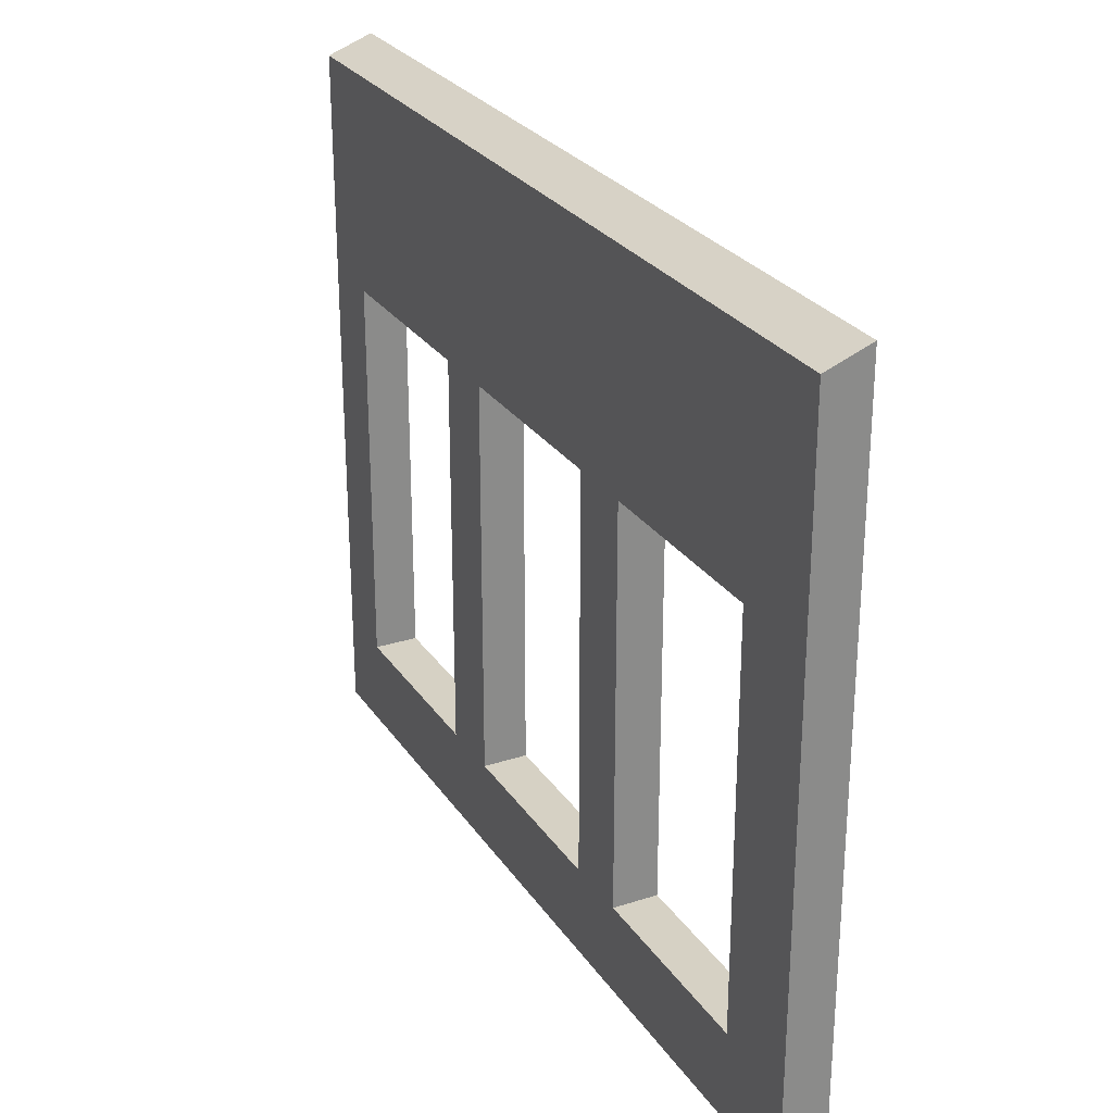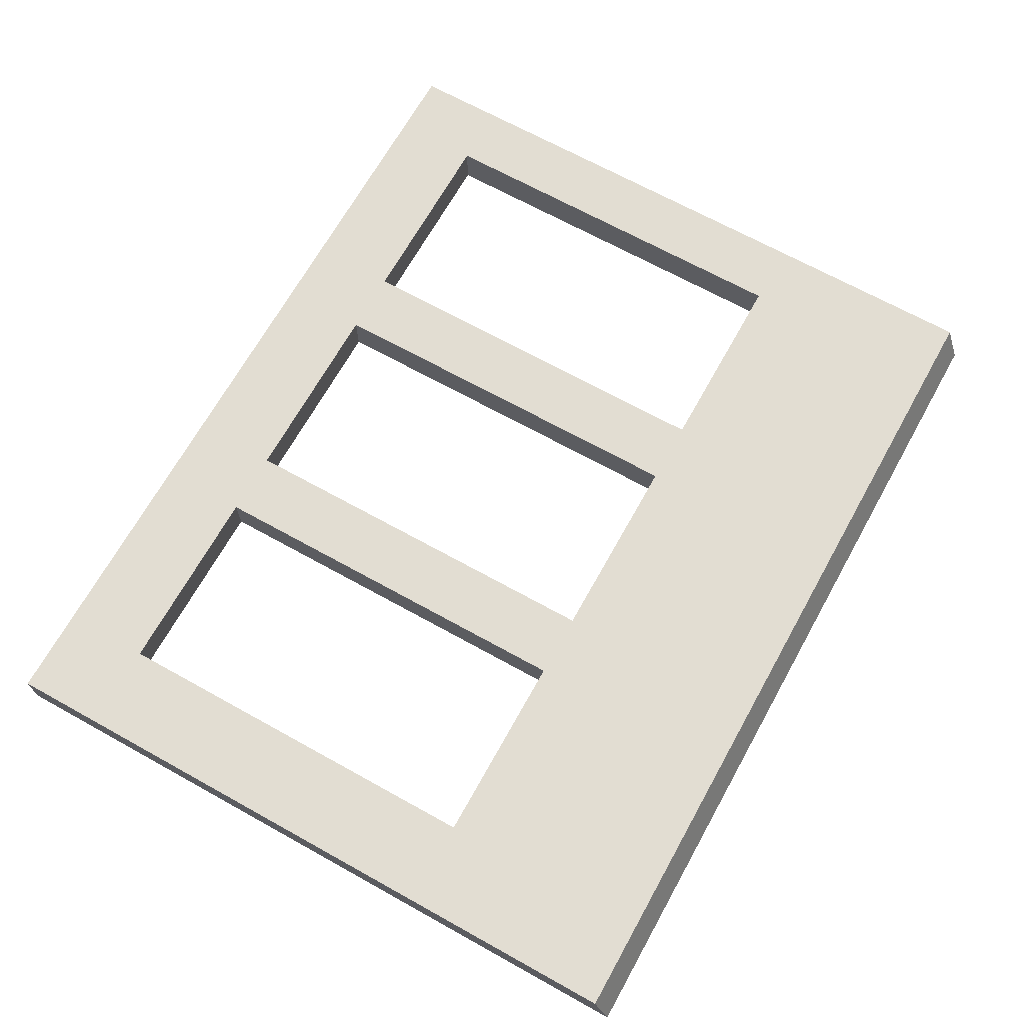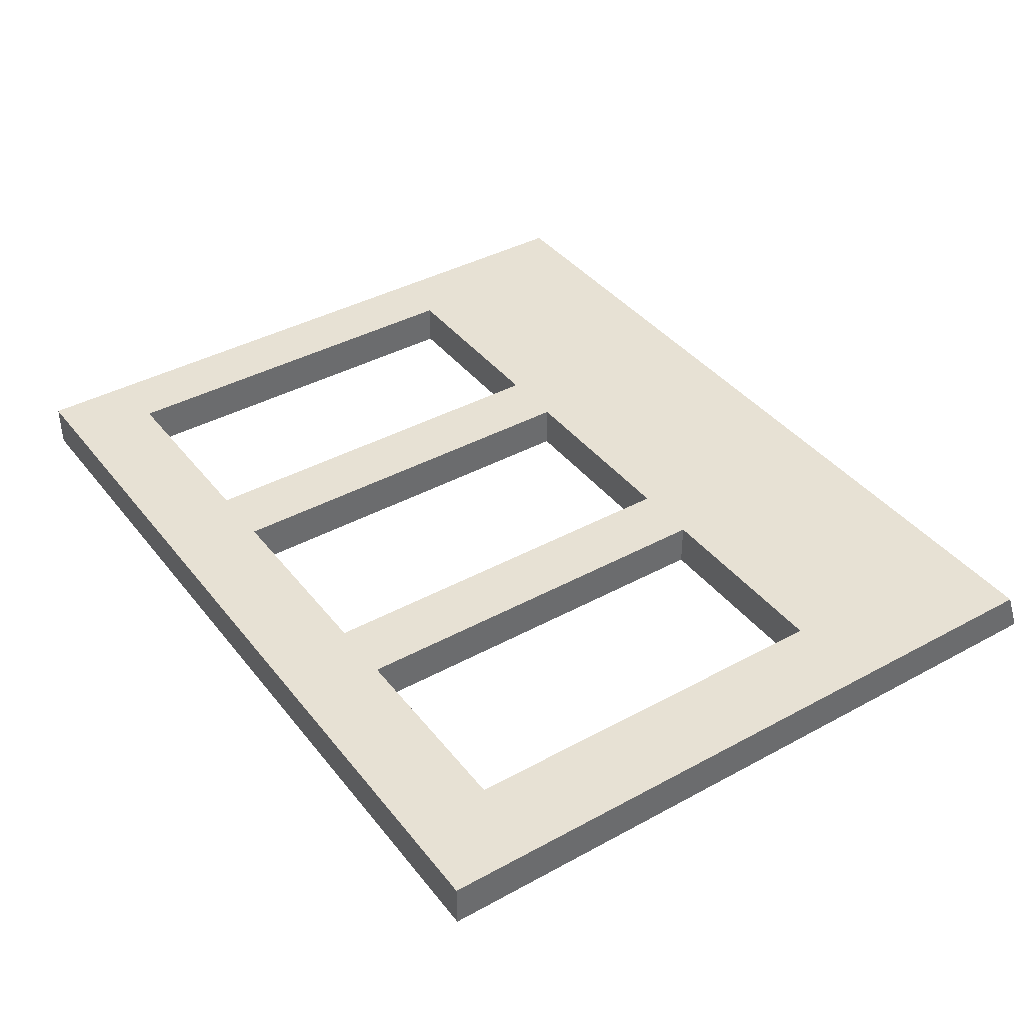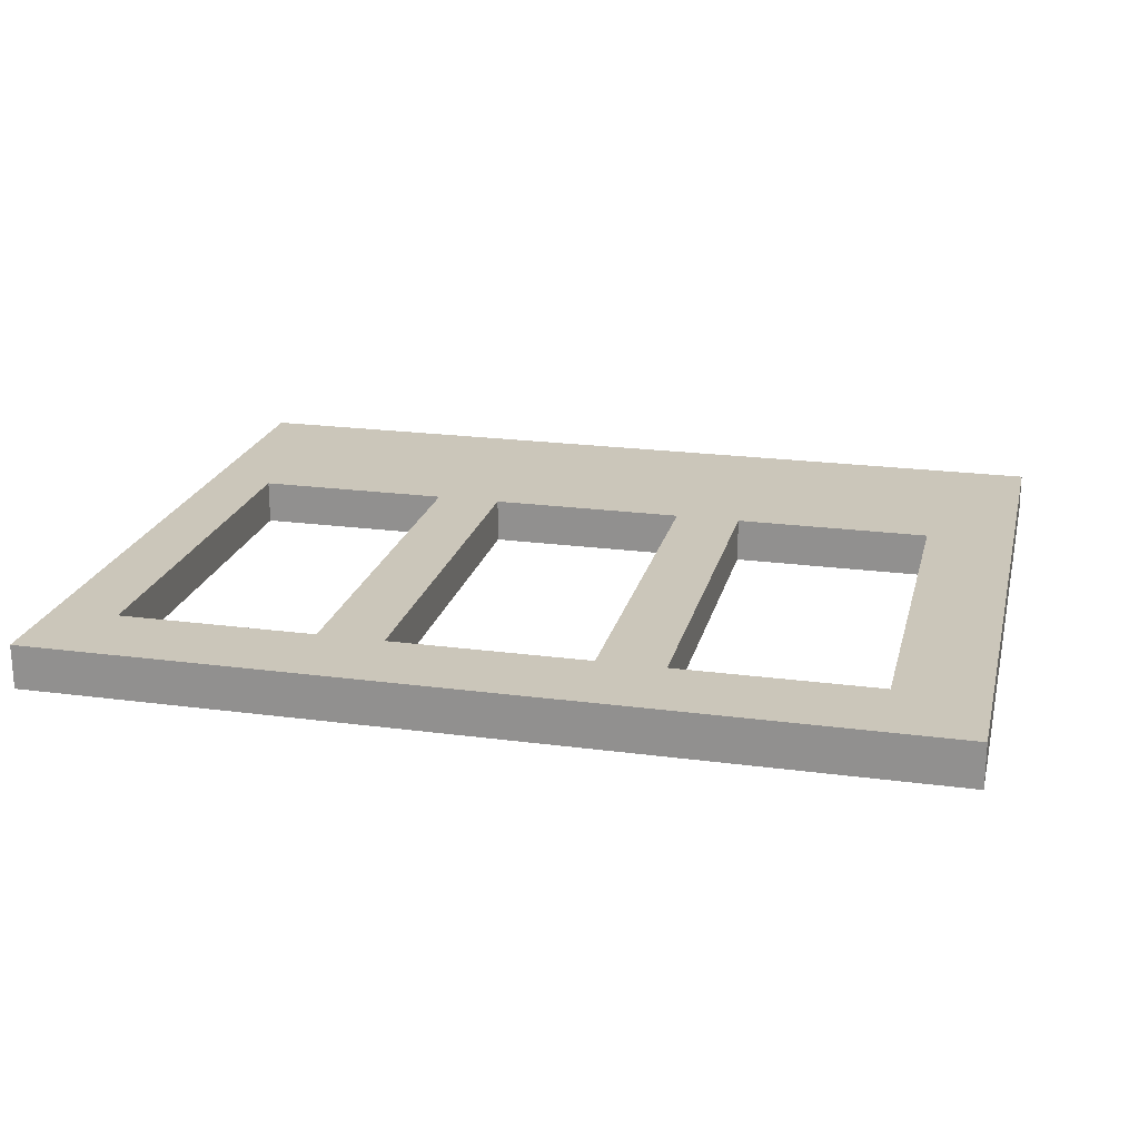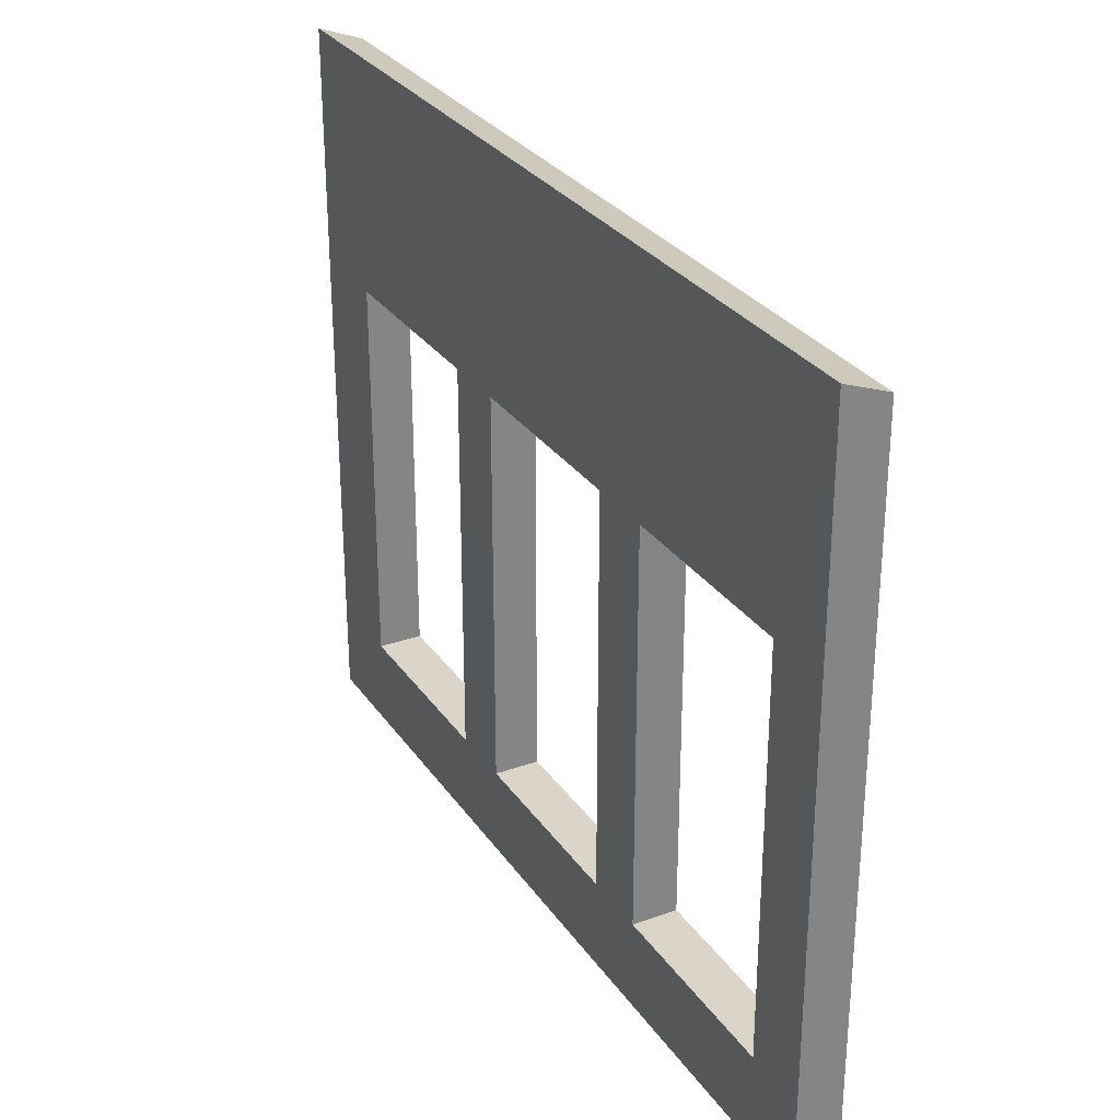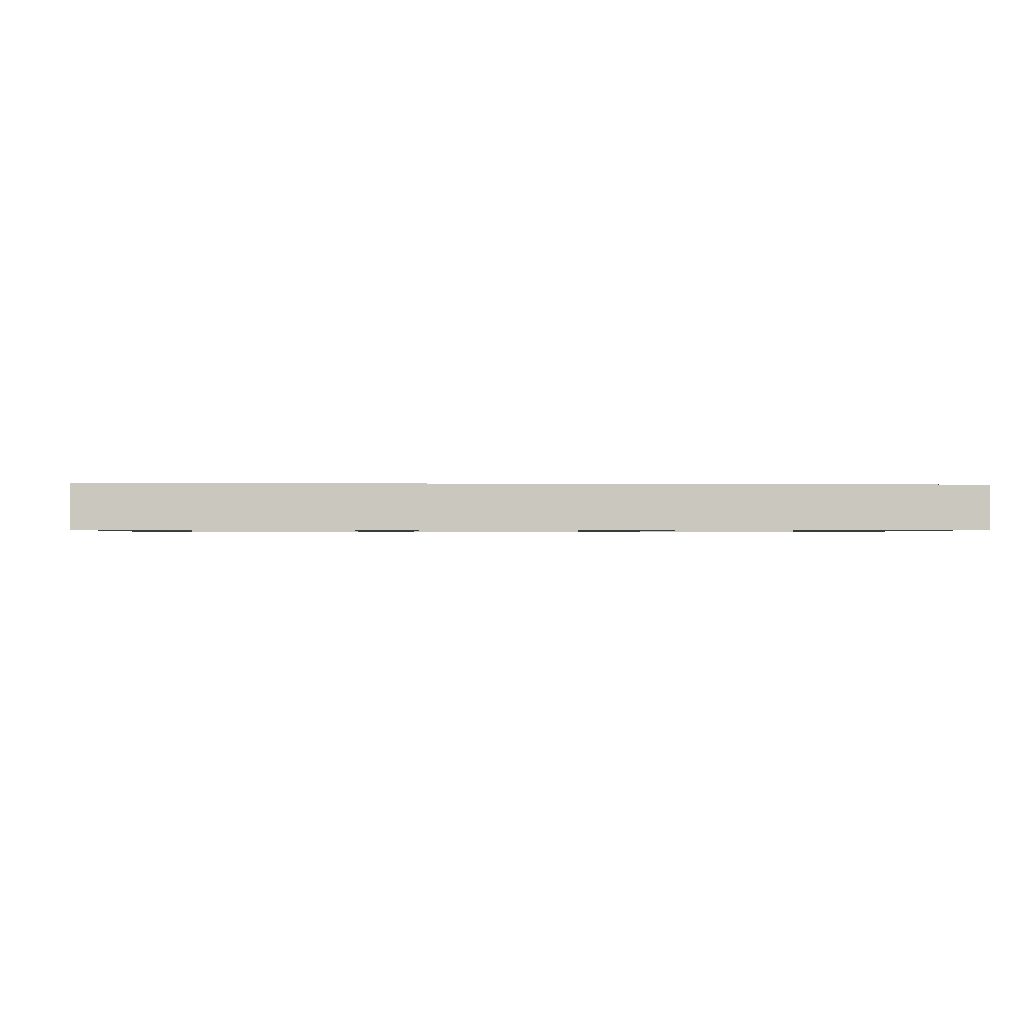
<metadata>
{"format":"obj","ext":"obj","renderer":"f3d","projection":"perspective","resolution":1024,"background":"white","views":[{"elev":26.9,"azim":63.3,"up":"+Y"},{"elev":68.2,"azim":119.1,"up":"+Z"},{"elev":39.6,"azim":55.9,"up":"+Z"},{"elev":21.2,"azim":13.4,"up":"+Z"},{"elev":29.3,"azim":-118.0,"up":"+Y"},{"elev":-0.8,"azim":-3.9,"up":"+Z"}]}
</metadata>
<code>
o 267254
v -6.516 11.7 14.4
v -2.636 11.7 14.4
v -2.516 11.7 14.4
v -2.516 13.01 14.4
v -2.516 14.89 14.4
v -6.516 14.89 14.4
v -5.016 12.1 14.4
v -5.016 13.9 14.4
v -4.116 13.9 14.4
v -4.116 12.1 14.4
v -6.216 12.1 14.4
v -6.216 13.9 14.4
v -5.316 13.9 14.4
v -5.316 12.1 14.4
v -3.816 12.1 14.4
v -3.816 13.9 14.4
v -2.916 13.9 14.4
v -2.916 12.1 14.4
v -2.516 11.7 14.2
v -2.716 11.7 14.2
v -6.516 11.7 14.2
v -6.516 14.96 14.2
v -2.716 14.96 14.2
v -2.516 14.96 14.2
v -5.016 13.9 14.2
v -5.016 12.1 14.2
v -4.116 12.1 14.2
v -4.116 13.9 14.2
v -6.216 13.9 14.2
v -6.216 12.1 14.2
v -5.316 12.1 14.2
v -5.316 13.9 14.2
v -3.816 13.9 14.2
v -3.816 12.1 14.2
v -2.916 12.1 14.2
v -2.916 13.9 14.2
f 1 11 12
f 11 1 14
f 7 14 1
f 1 2 7
f 13 14 7
f 6 12 13
f 12 6 1
f 8 9 6
f 8 6 13
f 7 8 13
f 6 9 5
f 18 4 17
f 18 15 2
f 2 3 18
f 15 10 2
f 18 3 4
f 15 9 10
f 15 16 9
f 17 4 5
f 17 5 16
f 16 5 9
f 2 10 7
f 19 20 35
f 34 35 20
f 20 27 34
f 19 35 36
f 23 24 36
f 28 33 34
f 28 34 27
f 36 33 23
f 24 19 36
f 23 33 28
f 20 26 27
f 32 26 31
f 31 26 21
f 30 21 29
f 21 30 31
f 26 20 21
f 25 22 23
f 32 29 22
f 32 25 26
f 22 29 21
f 32 22 25
f 25 23 28
f 2 1 20
f 3 2 19
f 21 20 1
f 20 19 2
f 1 6 21
f 22 21 6
f 22 6 23
f 23 5 24
f 5 23 6
f 4 19 24
f 19 4 3
f 4 24 5
f 8 7 25
f 26 25 7
f 9 8 25
f 25 28 9
f 10 9 27
f 28 27 9
f 7 10 26
f 27 26 10
f 12 11 29
f 30 29 11
f 13 12 29
f 29 32 13
f 14 13 31
f 32 31 13
f 11 14 30
f 31 30 14
f 15 34 33
f 33 16 15
f 17 33 36
f 33 17 16
f 17 36 35
f 35 18 17
f 18 35 34
f 34 15 18

</code>
